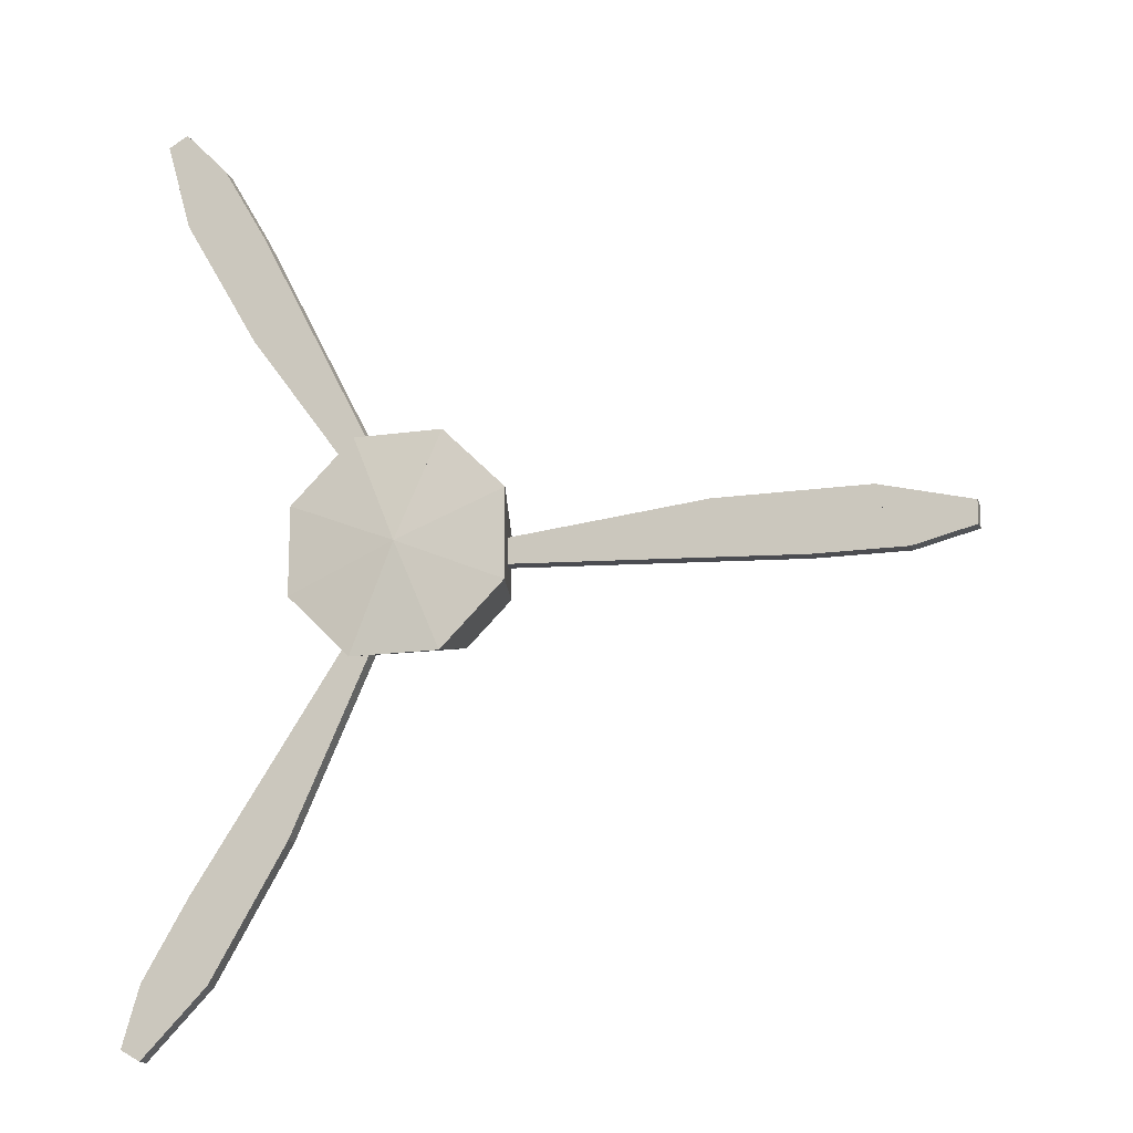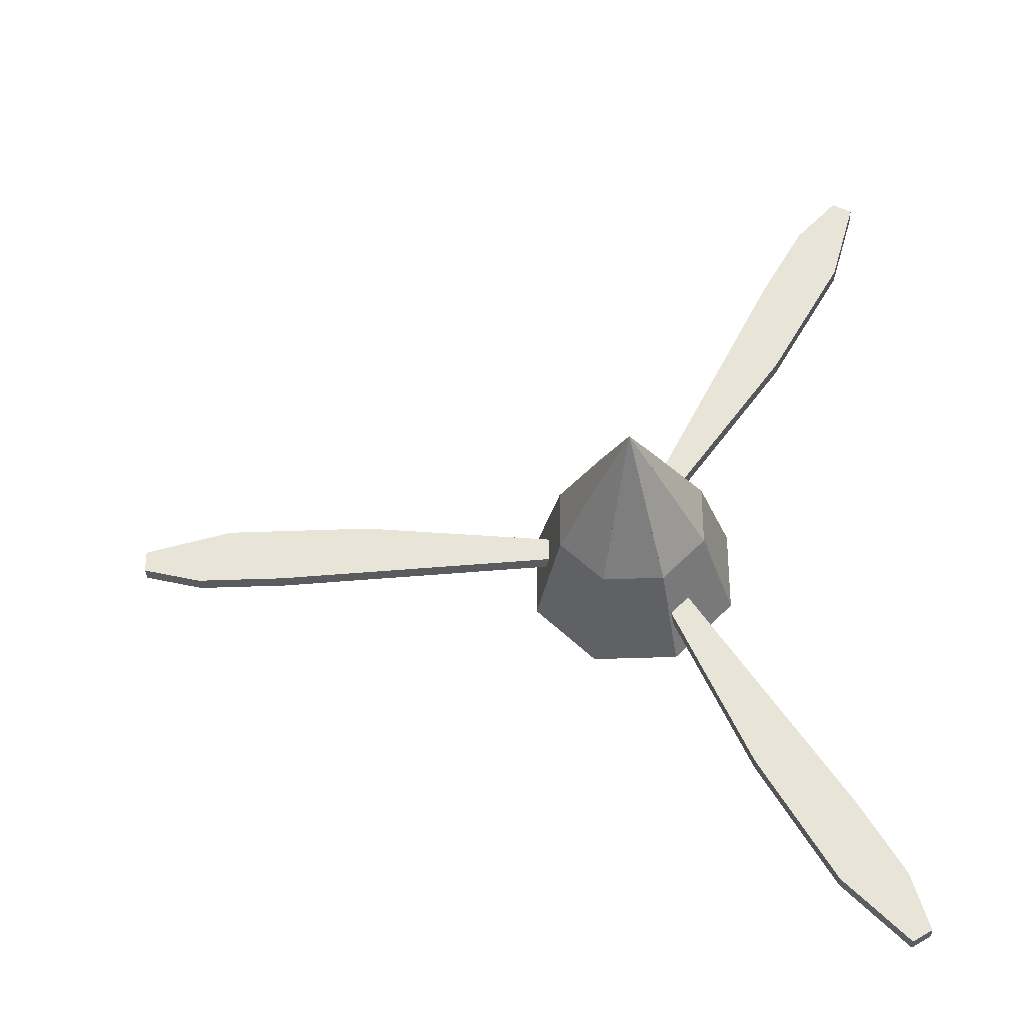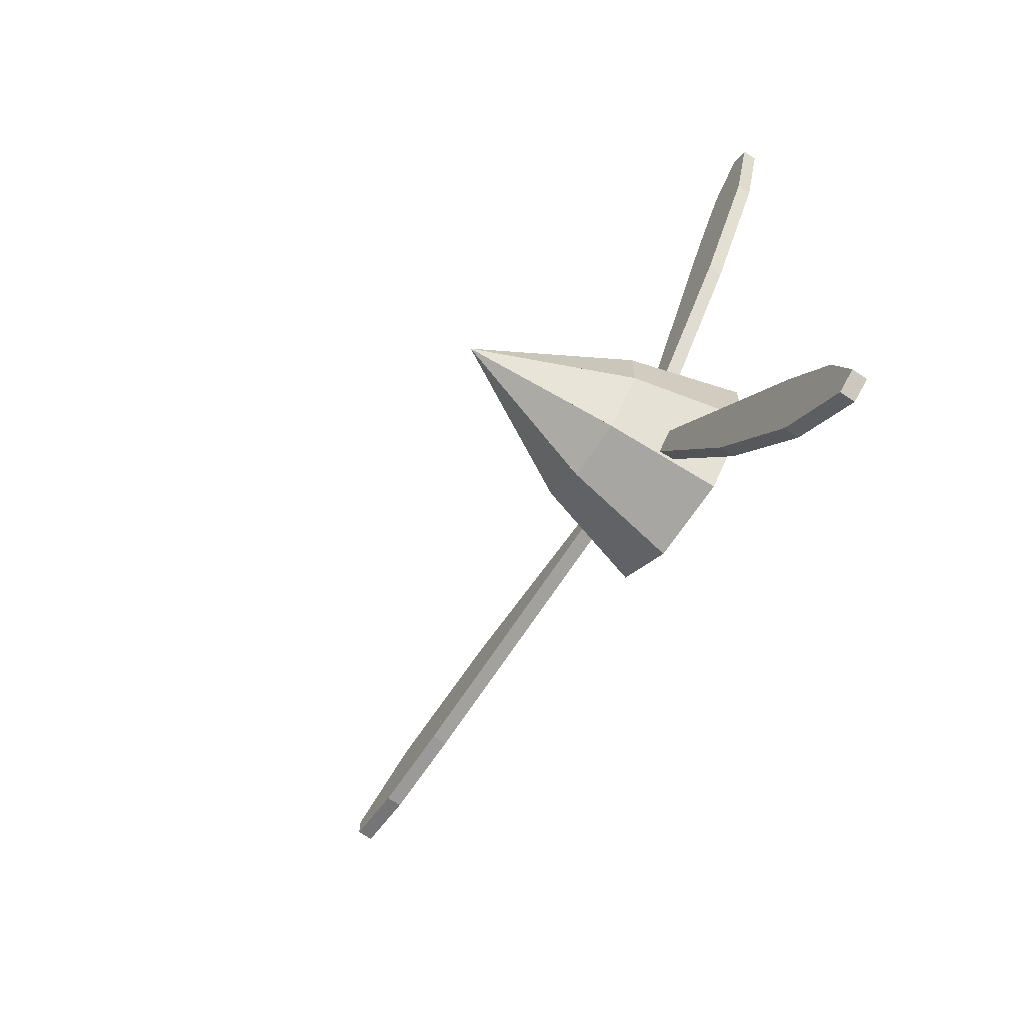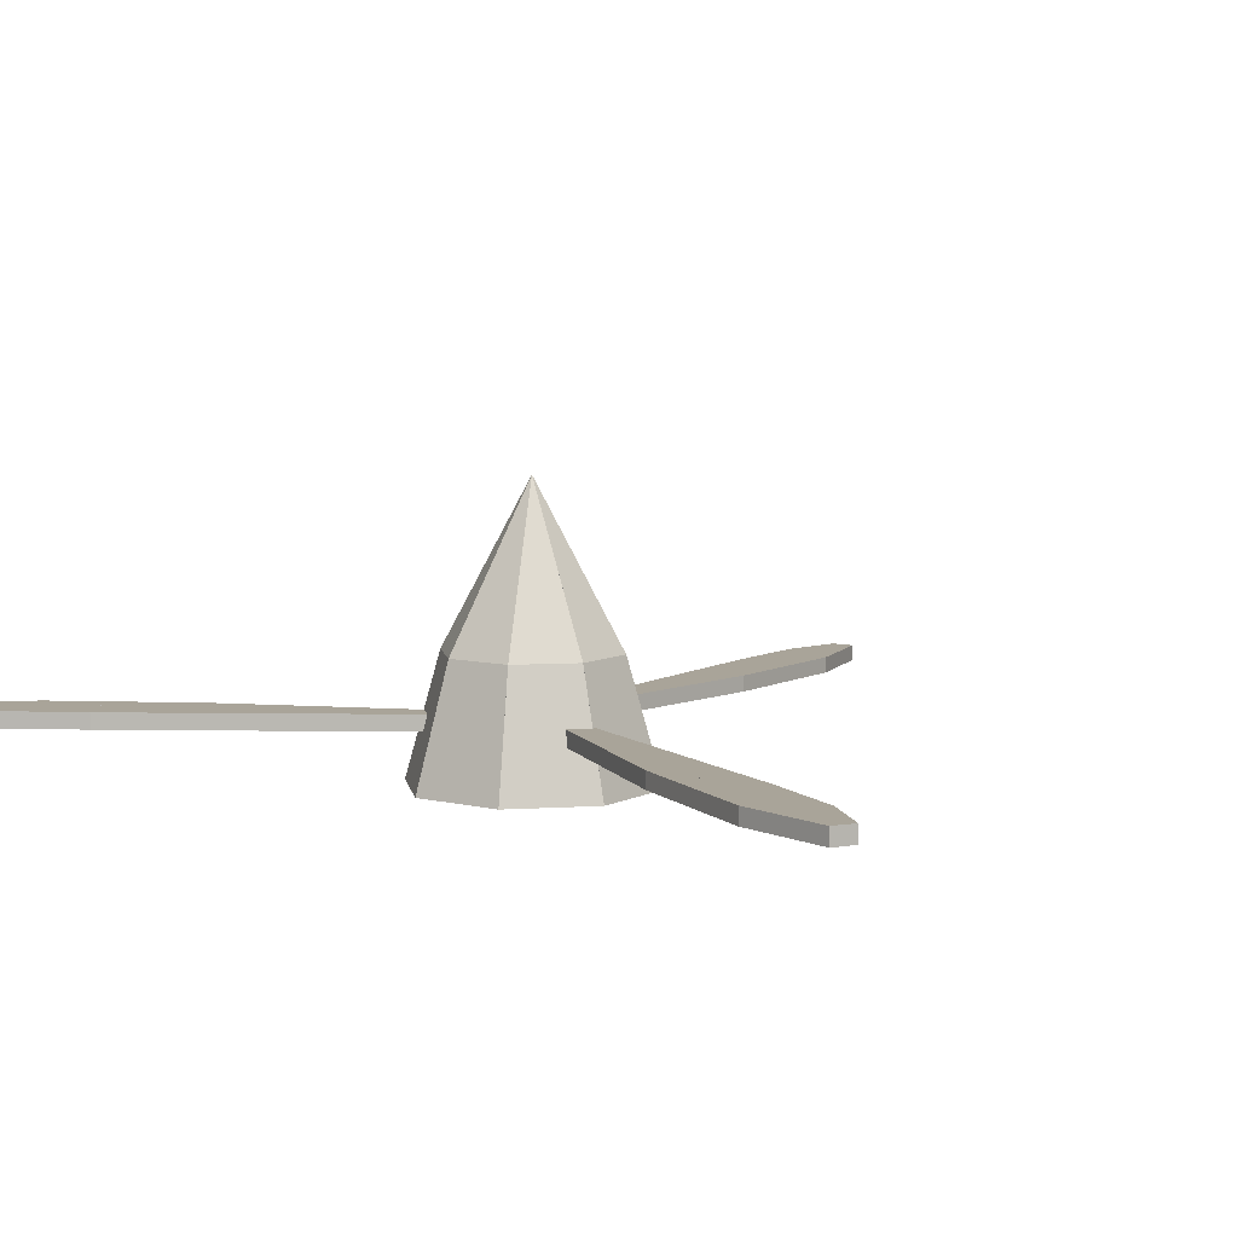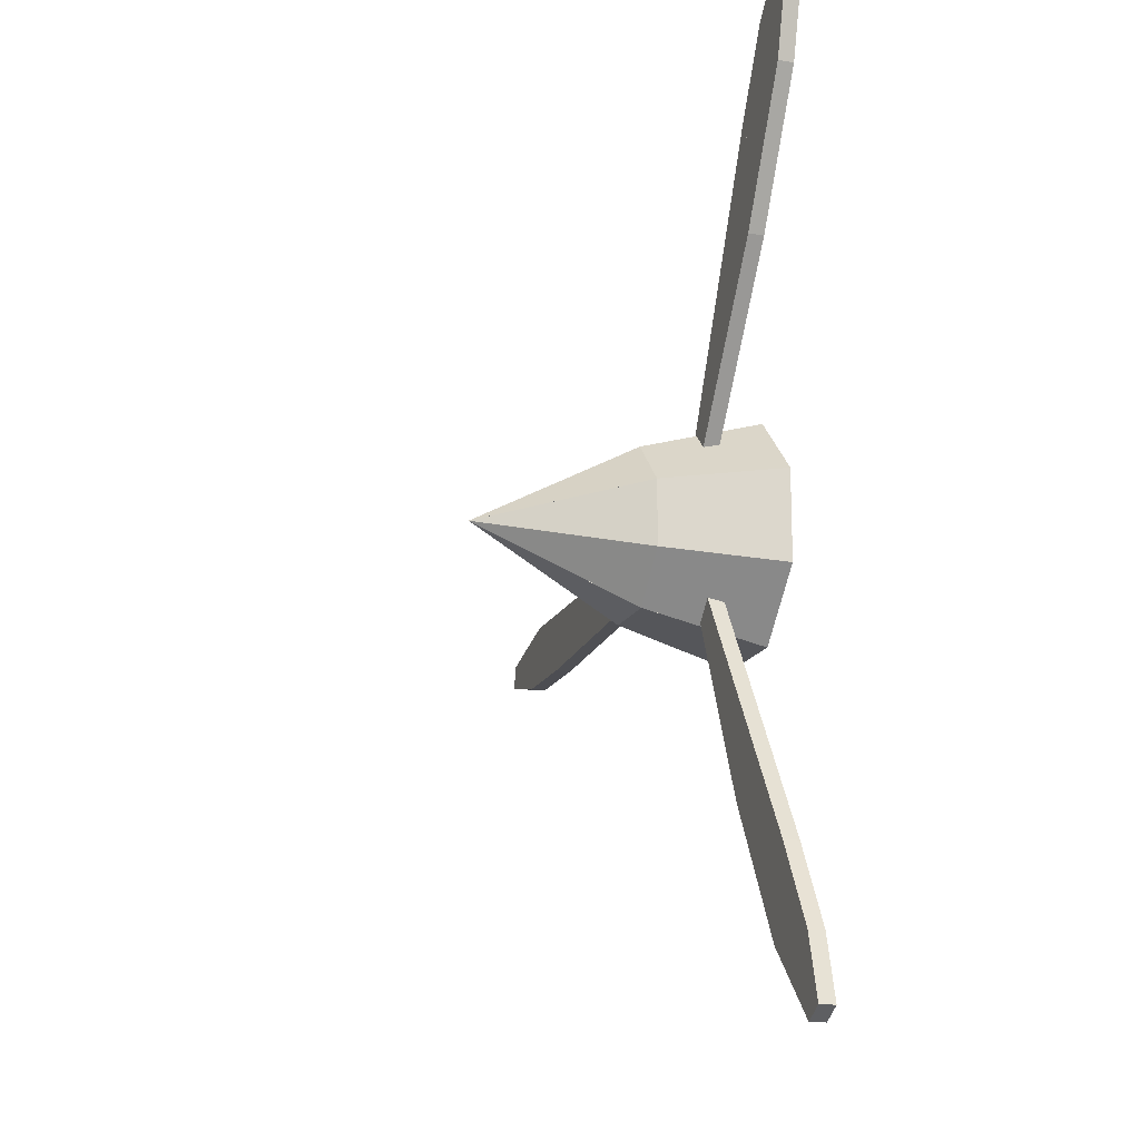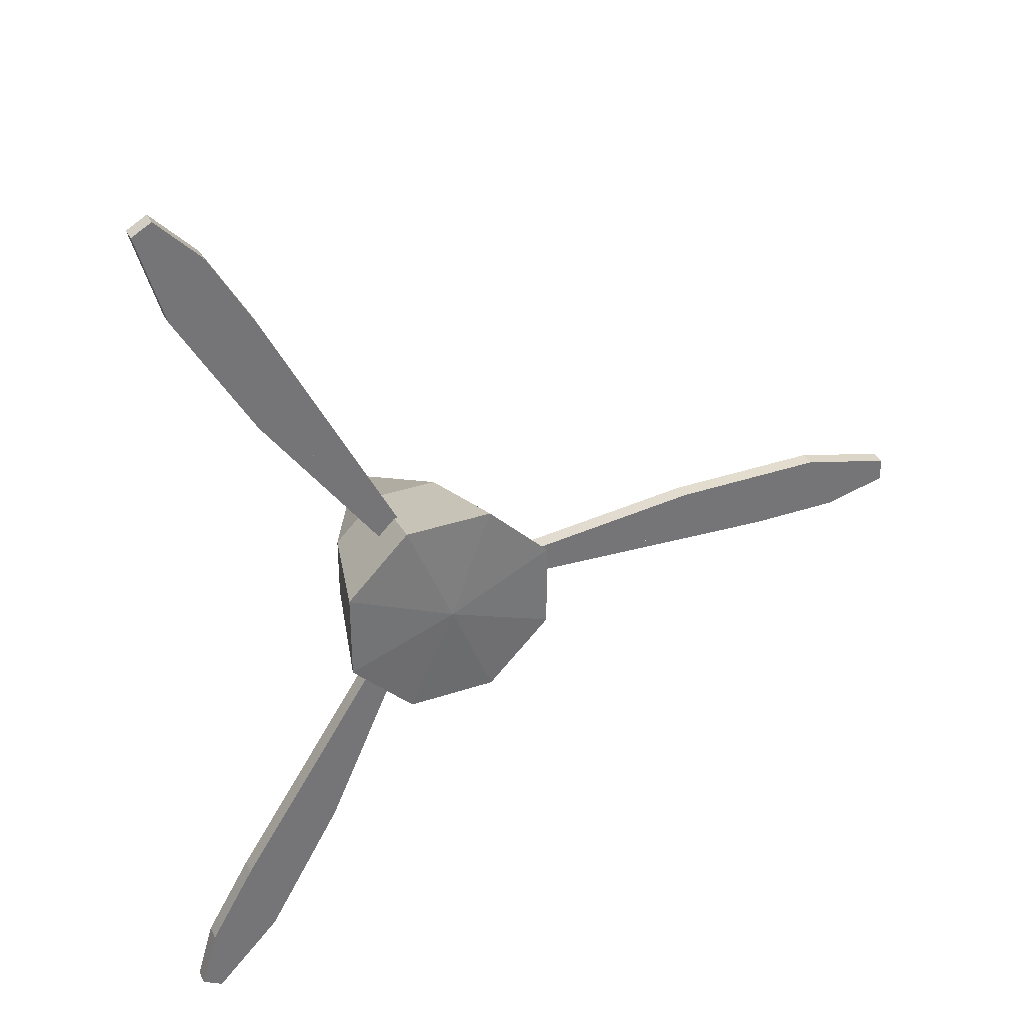
<metadata>
{"format":"obj","ext":"obj","renderer":"f3d","projection":"perspective","resolution":1024,"background":"white","views":[{"elev":-16.1,"azim":-163.4,"up":"+Y"},{"elev":-33.0,"azim":3.2,"up":"+Y"},{"elev":-69.4,"azim":56.0,"up":"+Y"},{"elev":7.2,"azim":125.0,"up":"+Z"},{"elev":-16.4,"azim":71.9,"up":"+Y"},{"elev":34.8,"azim":155.8,"up":"+Y"}]}
</metadata>
<code>
o $blade_1
v -0.1562 0.01562 0.1406
v -0.1562 0.01562 0.1094
v -1.094 0.01562 0.1094
v -1.094 0.01562 0.1406
v -1.094 -0.03125 0.1406
v -1.094 -0.03125 0.1094
v -0.1562 -0.03125 0.1094
v -0.1562 -0.03125 0.1406
v -0.5938 0.0625 0.1406
v -0.5938 0.0625 0.1094
v -0.9062 0.0625 0.1094
v -0.9062 0.0625 0.1406
v -0.9062 0.01562 0.1406
v -0.9062 0.01562 0.1094
v -0.1562 0.01562 0.1094
v -0.1562 0.01562 0.1406
v -0.1562 -0.03125 0.1406
v -0.1562 -0.03125 0.1094
v -0.9688 -0.03125 0.1094
v -0.9688 -0.03125 0.1406
v -0.9688 -0.0625 0.1406
v -0.9688 -0.0625 0.1094
v -0.7812 -0.0625 0.1094
v -0.7812 -0.0625 0.1406
v -0.9062 0.0625 0.1406
v -0.9062 0.0625 0.1094
v -1.094 0.01562 0.1094
v -1.094 0.01562 0.1406
v -1.094 0.01562 0.1406
v -1.094 0.01562 0.1094
v -0.9062 0.01562 0.1094
v -0.9062 0.01562 0.1406
v -0.9688 -0.03125 0.1406
v -0.9688 -0.03125 0.1094
v -1.094 -0.03125 0.1094
v -1.094 -0.03125 0.1406
v -1.094 -0.03125 0.1406
v -1.094 -0.03125 0.1094
v -0.9688 -0.0625 0.1094
v -0.9688 -0.0625 0.1406
f 1 2 3 4
f 5 6 7 8
f 2 1 8 7
f 4 3 6 5
f 3 2 7 6
f 1 4 5 8
f 9 10 11 12
f 13 14 15 16
f 10 9 16 15
f 12 11 14 13
f 11 10 15 14
f 9 12 13 16
f 17 18 19 20
f 21 22 23 24
f 18 17 24 23
f 20 19 22 21
f 19 18 23 22
f 17 20 21 24
f 25 26 27 28
f 29 30 31 32
f 26 25 32 31
f 28 27 30 29
f 27 26 31 30
f 25 28 29 32
f 33 34 35 36
f 37 38 39 40
f 34 33 40 39
f 36 35 38 37
f 35 34 39 38
f 33 36 37 40
o $blade_2
v 0.4573 0.8546 0.1406
v 0.4573 0.8546 0.1094
v 0.5198 0.9628 0.1094
v 0.5198 0.9628 0.1406
v 0.5198 0.9628 0.1406
v 0.5198 0.9628 0.1094
v 0.4302 0.8702 0.1094
v 0.4302 0.8702 0.1406
v 0.05106 0.1509 0.1406
v 0.05106 0.1509 0.1094
v 0.4573 0.8546 0.1094
v 0.4573 0.8546 0.1406
v 0.4302 0.8702 0.1406
v 0.4302 0.8702 0.1094
v 0.3365 0.7078 0.1094
v 0.3365 0.7078 0.1406
v 0.09166 0.1275 0.1406
v 0.09166 0.1275 0.1094
v 0.5604 0.9394 0.1094
v 0.5604 0.9394 0.1406
v 0.5198 0.9628 0.1406
v 0.5198 0.9628 0.1094
v 0.05106 0.1509 0.1094
v 0.05106 0.1509 0.1406
v 0.351 0.483 0.1406
v 0.351 0.483 0.1094
v 0.5073 0.7536 0.1094
v 0.5073 0.7536 0.1406
v 0.4667 0.777 0.1406
v 0.4667 0.777 0.1094
v 0.09166 0.1275 0.1094
v 0.09166 0.1275 0.1406
v 0.5073 0.7536 0.1406
v 0.5073 0.7536 0.1094
v 0.5604 0.9394 0.1094
v 0.5604 0.9394 0.1406
v 0.5604 0.9394 0.1406
v 0.5604 0.9394 0.1094
v 0.4667 0.777 0.1094
v 0.4667 0.777 0.1406
f 41 42 43 44
f 45 46 47 48
f 42 41 48 47
f 44 43 46 45
f 43 42 47 46
f 41 44 45 48
f 49 50 51 52
f 53 54 55 56
f 50 49 56 55
f 52 51 54 53
f 51 50 55 54
f 49 52 53 56
f 57 58 59 60
f 61 62 63 64
f 58 57 64 63
f 60 59 62 61
f 59 58 63 62
f 57 60 61 64
f 65 66 67 68
f 69 70 71 72
f 66 65 72 71
f 68 67 70 69
f 67 66 71 70
f 65 68 69 72
f 73 74 75 76
f 77 78 79 80
f 74 73 80 79
f 76 75 78 77
f 75 74 79 78
f 73 76 77 80
o $blade_3
v 0.5114 -0.8233 0.1406
v 0.5114 -0.8233 0.1094
v 0.5739 -0.9316 0.1094
v 0.5739 -0.9316 0.1406
v 0.5739 -0.9316 0.1406
v 0.5739 -0.9316 0.1094
v 0.5385 -0.8077 0.1094
v 0.5385 -0.8077 0.1406
v 0.1052 -0.1197 0.1406
v 0.1052 -0.1197 0.1094
v 0.5114 -0.8233 0.1094
v 0.5114 -0.8233 0.1406
v 0.5385 -0.8077 0.1406
v 0.5385 -0.8077 0.1094
v 0.4448 -0.6453 0.1094
v 0.4448 -0.6453 0.1406
v 0.06459 -0.1431 0.1406
v 0.06459 -0.1431 0.1094
v 0.5333 -0.955 0.1094
v 0.5333 -0.955 0.1406
v 0.5739 -0.9316 0.1406
v 0.5739 -0.9316 0.1094
v 0.1052 -0.1197 0.1094
v 0.1052 -0.1197 0.1406
v 0.2427 -0.5455 0.1406
v 0.2427 -0.5455 0.1094
v 0.399 -0.8161 0.1094
v 0.399 -0.8161 0.1406
v 0.4396 -0.7926 0.1406
v 0.4396 -0.7926 0.1094
v 0.06459 -0.1431 0.1094
v 0.06459 -0.1431 0.1406
v 0.399 -0.8161 0.1406
v 0.399 -0.8161 0.1094
v 0.5333 -0.955 0.1094
v 0.5333 -0.955 0.1406
v 0.5333 -0.955 0.1406
v 0.5333 -0.955 0.1094
v 0.4396 -0.7926 0.1094
v 0.4396 -0.7926 0.1406
f 81 82 83 84
f 85 86 87 88
f 82 81 88 87
f 84 83 86 85
f 83 82 87 86
f 81 84 85 88
f 89 90 91 92
f 93 94 95 96
f 90 89 96 95
f 92 91 94 93
f 91 90 95 94
f 89 92 93 96
f 97 98 99 100
f 101 102 103 104
f 98 97 104 103
f 100 99 102 101
f 99 98 103 102
f 97 100 101 104
f 105 106 107 108
f 109 110 111 112
f 106 105 112 111
f 108 107 110 109
f 107 106 111 110
f 105 108 109 112
f 113 114 115 116
f 117 118 119 120
f 114 113 120 119
f 116 115 118 117
f 115 114 119 118
f 113 116 117 120
o Spinner
v -0.06469 -0.1562 0.25
v -0.09062 -0.2188 0.0125
v 0.09062 -0.2188 0.0125
v 0.06469 -0.1562 0.25
v 0 0 0.25
v 0 0 0
v 0 0 0
v 0 0 0.25
v -0.1562 -0.06474 0.25
v -0.2188 -0.0906 0.0125
v -0.0906 -0.2188 0.0125
v -0.06474 -0.1562 0.25
v 0 0 0.25
v 0 0 0
v 0 0 0
v 0 0 0.25
v -0.1562 0.06469 0.25
v -0.2188 0.09062 0.0125
v -0.2188 -0.09062 0.0125
v -0.1562 -0.06469 0.25
v 0 0 0.25
v 0 0 0
v 0 0 0
v 0 0 0.25
v -0.06474 0.1562 0.25
v -0.0906 0.2188 0.0125
v -0.2188 0.0906 0.0125
v -0.1562 0.06474 0.25
v 0 0 0.25
v 0 0 0
v 0 0 0
v 0 0 0.25
v 0.06469 0.1562 0.25
v 0.09062 0.2188 0.0125
v -0.09062 0.2188 0.0125
v -0.06469 0.1562 0.25
v 0 0 0.25
v 0 0 0
v 0 0 0
v 0 0 0.25
v 0.1562 0.06474 0.25
v 0.2188 0.0906 0.0125
v 0.0906 0.2188 0.0125
v 0.06474 0.1562 0.25
v 0 0 0.25
v 0 0 0
v 0 0 0
v 0 0 0.25
v 0.1562 -0.06469 0.25
v 0.2188 -0.09062 0.0125
v 0.2188 0.09062 0.0125
v 0.1562 0.06469 0.25
v 0 0 0.25
v 0 0 0
v 0 0 0
v 0 0 0.25
v 0.06474 -0.1562 0.25
v 0.0906 -0.2188 0.0125
v 0.2188 -0.0906 0.0125
v 0.1562 -0.06474 0.25
v 0 0 0.25
v 0 0 0
v 0 0 0
v 0 0 0.25
v 0 0 0.5625
v 0.06469 0.1562 0.25
v -0.06469 0.1562 0.25
v 0 0 0.5625
v 0 0 0.5625
v 0 0 0.25
v 0 0 0.25
v 0 0 0.5625
v 0 0 0.5625
v 0.1562 0.06474 0.25
v 0.06474 0.1562 0.25
v 0 0 0.5625
v 0 0 0.5625
v 0 0 0.25
v 0 0 0.25
v 0 0 0.5625
v 0 0 0.5625
v 0.1562 -0.06469 0.25
v 0.1562 0.06469 0.25
v 0 0 0.5625
v 0 0 0.5625
v 0 0 0.25
v 0 0 0.25
v 0 0 0.5625
v 0 0 0.5625
v 0.06474 -0.1562 0.25
v 0.1562 -0.06474 0.25
v 0 0 0.5625
v 0 0 0.5625
v 0 0 0.25
v 0 0 0.25
v 0 0 0.5625
v 0 0 0.5625
v -0.06469 -0.1562 0.25
v 0.06469 -0.1562 0.25
v 0 0 0.5625
v 0 0 0.5625
v 0 0 0.25
v 0 0 0.25
v 0 0 0.5625
v 0 0 0.5625
v -0.1562 -0.06474 0.25
v -0.06474 -0.1562 0.25
v 0 0 0.5625
v 0 0 0.5625
v 0 0 0.25
v 0 0 0.25
v 0 0 0.5625
v 0 0 0.5625
v -0.1562 0.06469 0.25
v -0.1562 -0.06469 0.25
v 0 0 0.5625
v 0 0 0.5625
v 0 0 0.25
v 0 0 0.25
v 0 0 0.5625
v 0 0 0.5625
v -0.06474 0.1562 0.25
v -0.1562 0.06474 0.25
v 0 0 0.5625
v 0 0 0.5625
v 0 0 0.25
v 0 0 0.25
v 0 0 0.5625
f 121 122 123 124
f 125 126 127 128
f 122 121 128 127
f 124 123 126 125
f 123 122 127 126
f 121 124 125 128
f 129 130 131 132
f 133 134 135 136
f 130 129 136 135
f 132 131 134 133
f 131 130 135 134
f 129 132 133 136
f 137 138 139 140
f 141 142 143 144
f 138 137 144 143
f 140 139 142 141
f 139 138 143 142
f 137 140 141 144
f 145 146 147 148
f 149 150 151 152
f 146 145 152 151
f 148 147 150 149
f 147 146 151 150
f 145 148 149 152
f 153 154 155 156
f 157 158 159 160
f 154 153 160 159
f 156 155 158 157
f 155 154 159 158
f 153 156 157 160
f 161 162 163 164
f 165 166 167 168
f 162 161 168 167
f 164 163 166 165
f 163 162 167 166
f 161 164 165 168
f 169 170 171 172
f 173 174 175 176
f 170 169 176 175
f 172 171 174 173
f 171 170 175 174
f 169 172 173 176
f 177 178 179 180
f 181 182 183 184
f 178 177 184 183
f 180 179 182 181
f 179 178 183 182
f 177 180 181 184
f 185 186 187 188
f 189 190 191 192
f 186 185 192 191
f 188 187 190 189
f 187 186 191 190
f 185 188 189 192
f 193 194 195 196
f 197 198 199 200
f 194 193 200 199
f 196 195 198 197
f 195 194 199 198
f 193 196 197 200
f 201 202 203 204
f 205 206 207 208
f 202 201 208 207
f 204 203 206 205
f 203 202 207 206
f 201 204 205 208
f 209 210 211 212
f 213 214 215 216
f 210 209 216 215
f 212 211 214 213
f 211 210 215 214
f 209 212 213 216
f 217 218 219 220
f 221 222 223 224
f 218 217 224 223
f 220 219 222 221
f 219 218 223 222
f 217 220 221 224
f 225 226 227 228
f 229 230 231 232
f 226 225 232 231
f 228 227 230 229
f 227 226 231 230
f 225 228 229 232
f 233 234 235 236
f 237 238 239 240
f 234 233 240 239
f 236 235 238 237
f 235 234 239 238
f 233 236 237 240
f 241 242 243 244
f 245 246 247 248
f 242 241 248 247
f 244 243 246 245
f 243 242 247 246
f 241 244 245 248

</code>
